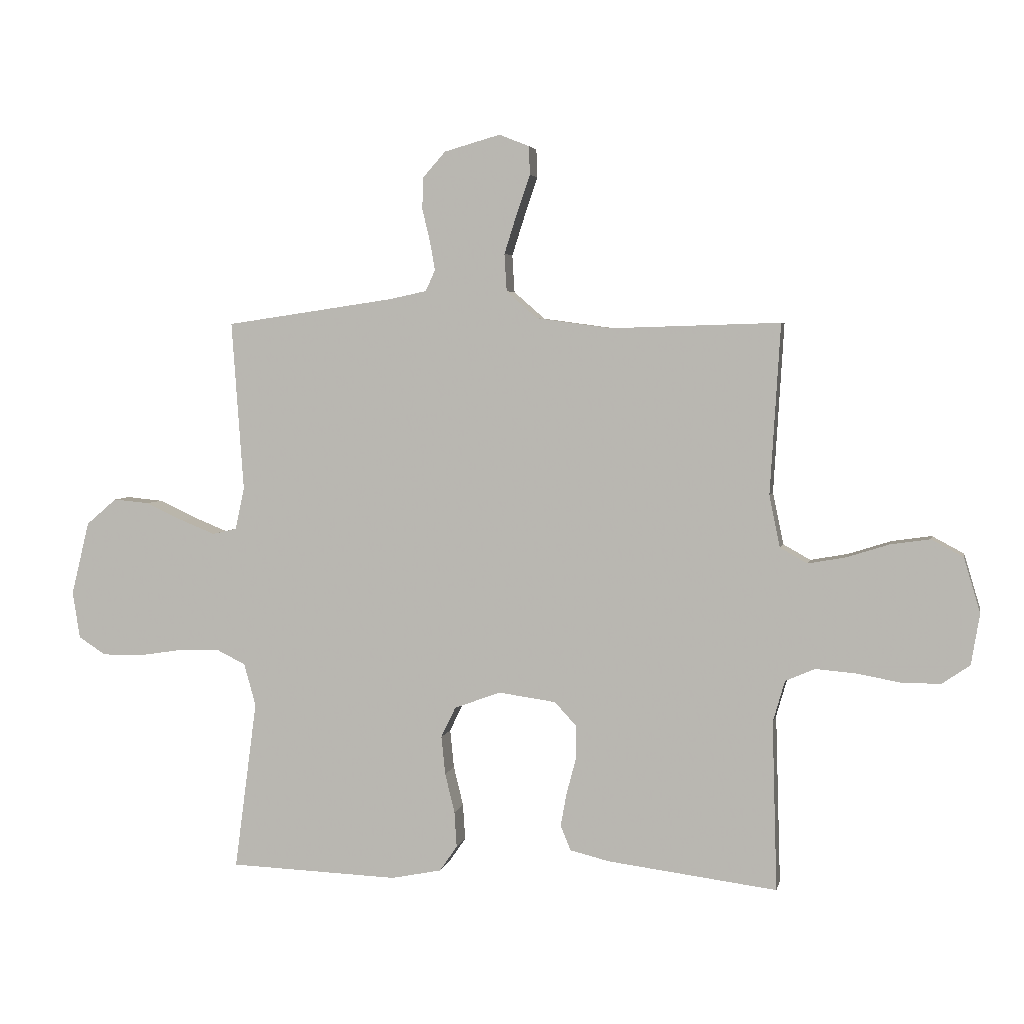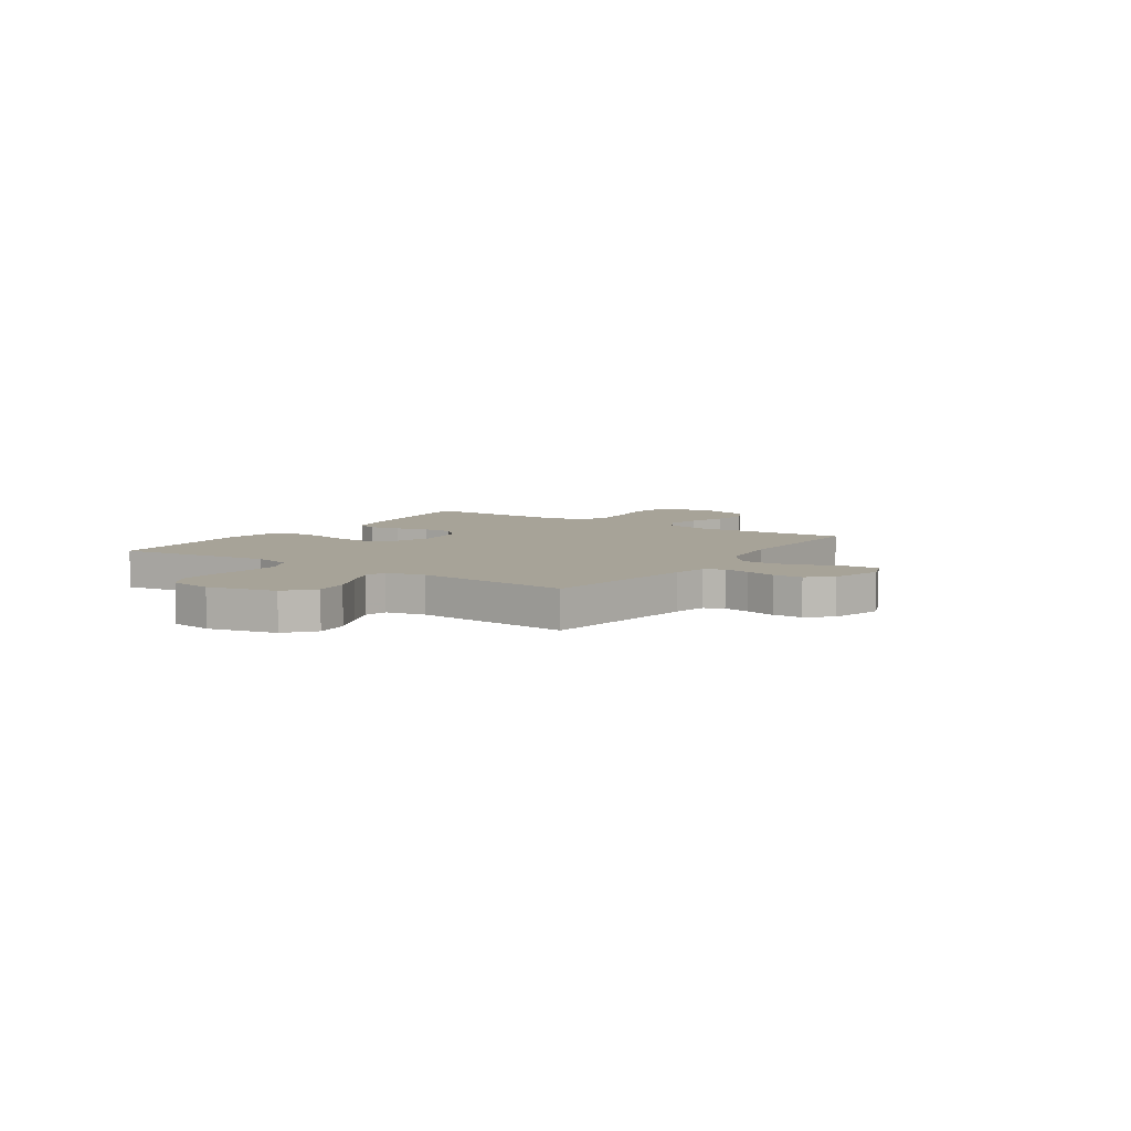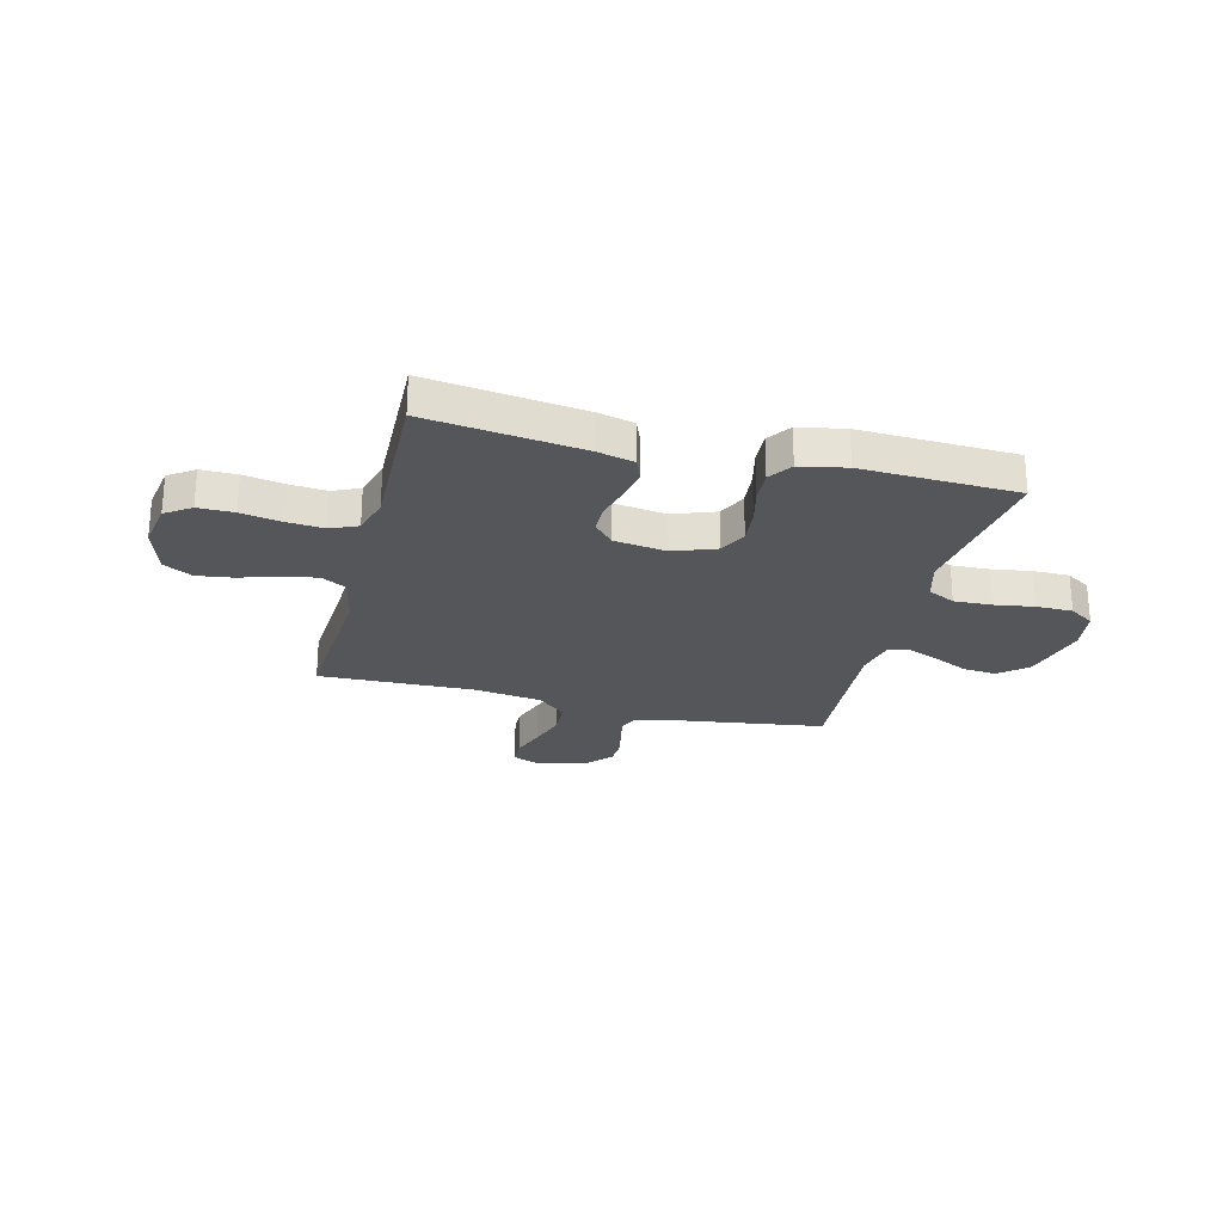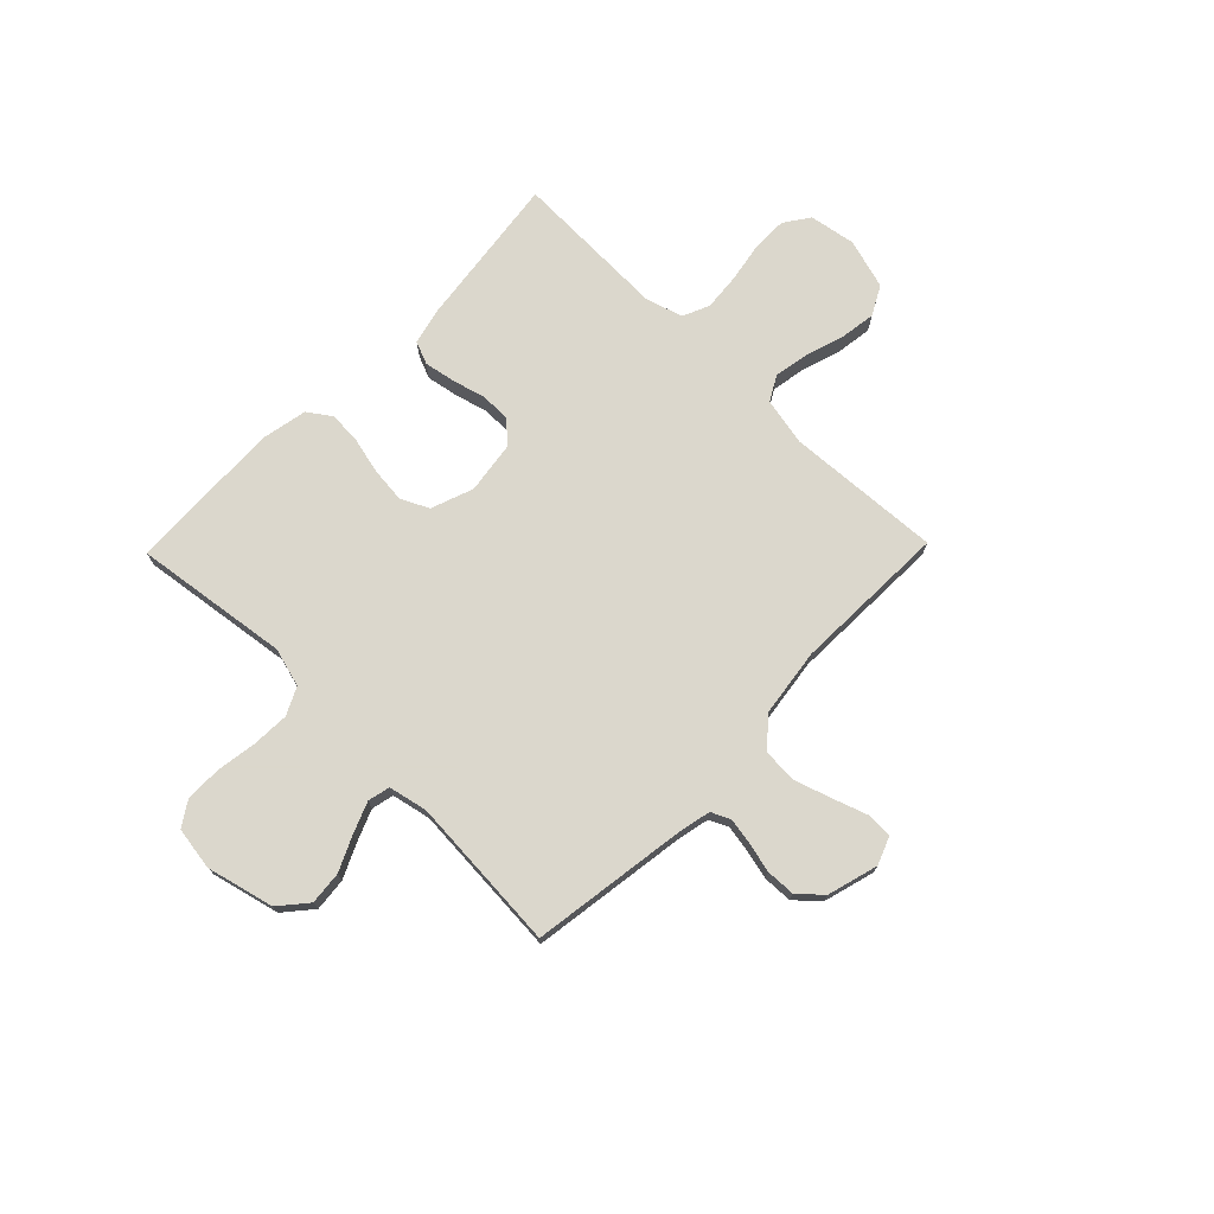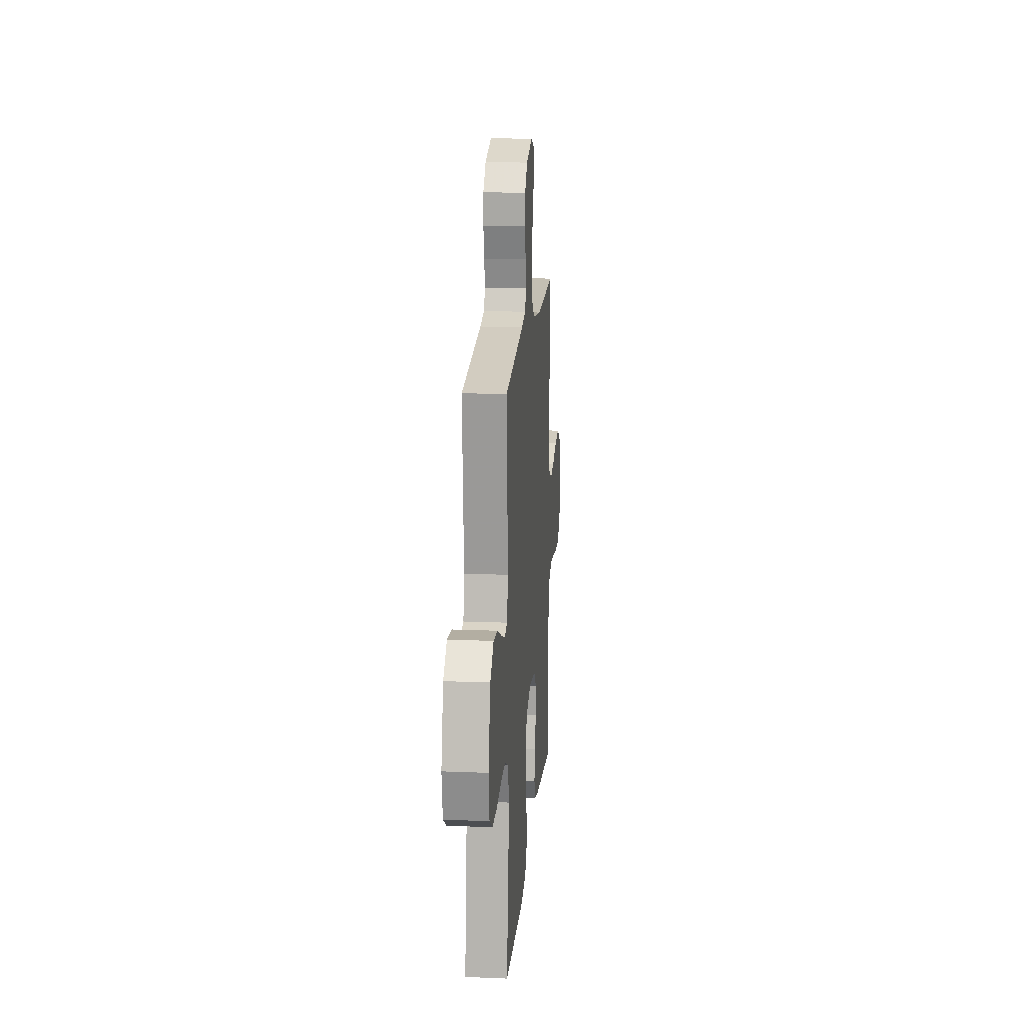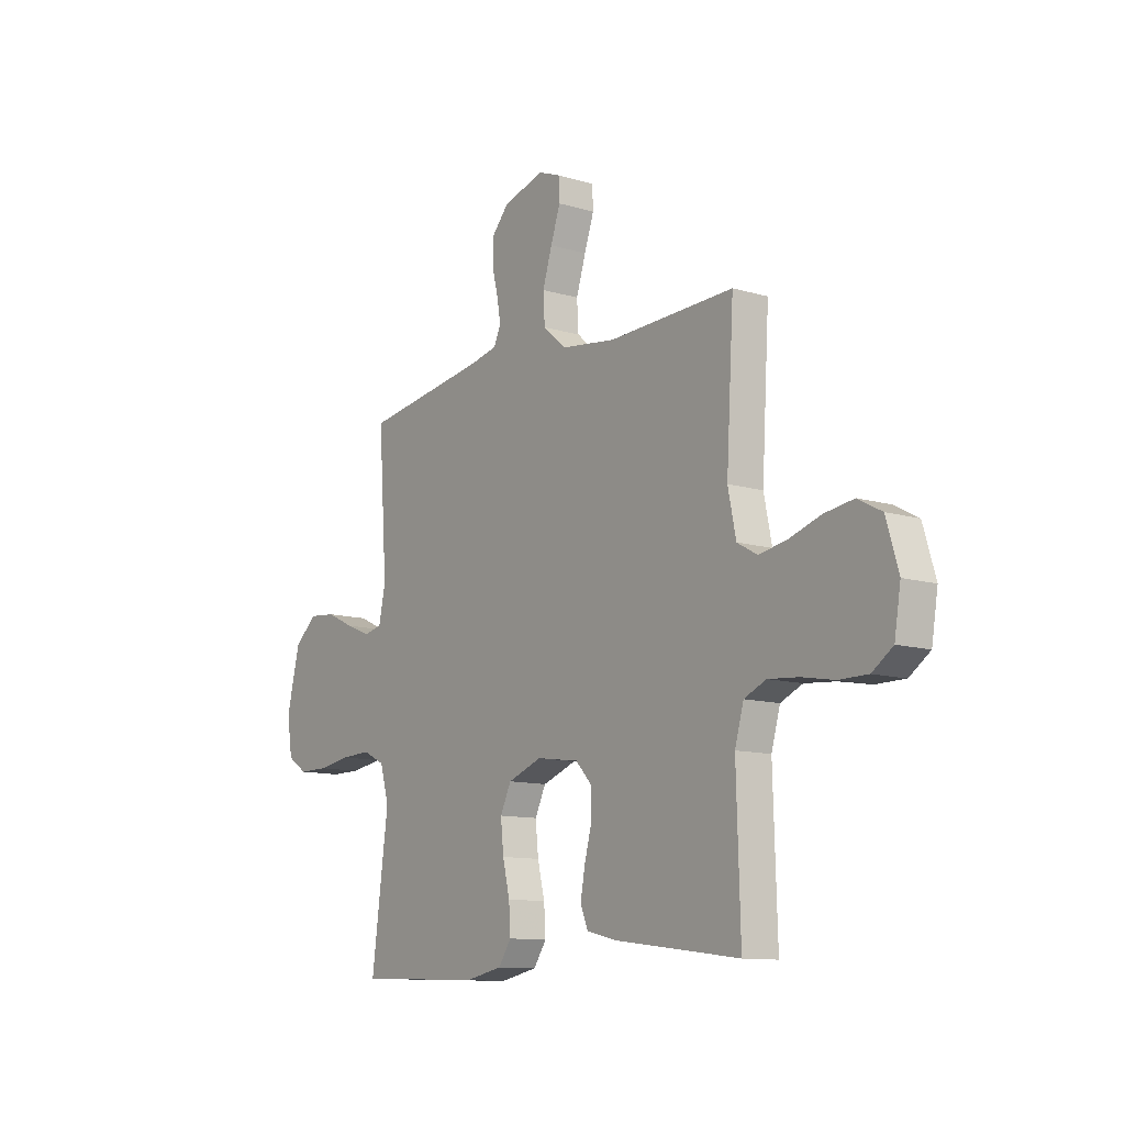
<metadata>
{"format":"obj","ext":"obj","renderer":"f3d","projection":"perspective","resolution":1024,"background":"white","views":[{"elev":4.1,"azim":11.6,"up":"+Z"},{"elev":6.8,"azim":-55.9,"up":"+Y"},{"elev":-25.3,"azim":165.7,"up":"+Y"},{"elev":73.4,"azim":-45.8,"up":"+Y"},{"elev":16.1,"azim":-85.2,"up":"+Z"},{"elev":-11.4,"azim":54.0,"up":"+Z"}]}
</metadata>
<code>
v -0.5 0.07 -0.5
v -0.46 0.07 -0.2
v -0.481 0.07 -0.125
v -0.534 0.07 -0.099
v -0.606 0.07 -0.102
v -0.684 0.07 -0.114
v -0.754 0.07 -0.114
v -0.802 0.07 -0.083
v -0.815 0.07 0
v -0.783 0.07 0.13
v -0.729 0.07 0.176
v -0.665 0.07 0.17
v -0.598 0.07 0.139
v -0.538 0.07 0.115
v -0.495 0.07 0.125
v -0.479 0.07 0.2
v -0.5 0.07 0.5
v -0.2 0.07 0.544
v -0.135 0.07 0.558
v -0.118 0.07 0.595
v -0.127 0.07 0.646
v -0.141 0.07 0.704
v -0.139 0.07 0.76
v -0.099 0.07 0.805
v 0 0.07 0.833
v 0.053 0.07 0.812
v 0.055 0.07 0.762
v 0.032 0.07 0.695
v 0.009 0.07 0.623
v 0.013 0.07 0.557
v 0.068 0.07 0.509
v 0.2 0.07 0.491
v 0.5 0.07 0.5
v 0.482 0.07 0.2
v 0.501 0.07 0.108
v 0.549 0.07 0.081
v 0.616 0.07 0.093
v 0.691 0.07 0.117
v 0.761 0.07 0.127
v 0.817 0.07 0.097
v 0.846 0.07 0
v 0.831 0.07 -0.09
v 0.782 0.07 -0.124
v 0.713 0.07 -0.124
v 0.636 0.07 -0.11
v 0.564 0.07 -0.104
v 0.512 0.07 -0.127
v 0.491 0.07 -0.2
v 0.5 0.07 -0.5
v 0.2 0.07 -0.462
v 0.13 0.07 -0.445
v 0.112 0.07 -0.401
v 0.123 0.07 -0.341
v 0.14 0.07 -0.277
v 0.14 0.07 -0.219
v 0.101 0.07 -0.177
v 0 0.07 -0.163
v -0.082 0.07 -0.193
v -0.108 0.07 -0.247
v -0.101 0.07 -0.315
v -0.084 0.07 -0.385
v -0.08 0.07 -0.448
v -0.111 0.07 -0.493
v -0.2 0.07 -0.511
v -0.5 0 -0.5
v -0.46 0 -0.2
v -0.481 0 -0.125
v -0.534 0 -0.099
v -0.606 0 -0.102
v -0.684 0 -0.114
v -0.754 0 -0.114
v -0.802 0 -0.083
v -0.815 0 0
v -0.783 0 0.13
v -0.729 0 0.176
v -0.665 0 0.17
v -0.598 0 0.139
v -0.538 0 0.115
v -0.495 0 0.125
v -0.479 0 0.2
v -0.5 0 0.5
v -0.2 0 0.544
v -0.135 0 0.558
v -0.118 0 0.595
v -0.127 0 0.646
v -0.141 0 0.704
v -0.139 0 0.76
v -0.099 0 0.805
v 0 0 0.833
v 0.053 0 0.812
v 0.055 0 0.762
v 0.032 0 0.695
v 0.009 0 0.623
v 0.013 0 0.557
v 0.068 0 0.509
v 0.2 0 0.491
v 0.5 0 0.5
v 0.482 0 0.2
v 0.501 0 0.108
v 0.549 0 0.081
v 0.616 0 0.093
v 0.691 0 0.117
v 0.761 0 0.127
v 0.817 0 0.097
v 0.846 0 0
v 0.831 0 -0.09
v 0.782 0 -0.124
v 0.713 0 -0.124
v 0.636 0 -0.11
v 0.564 0 -0.104
v 0.512 0 -0.127
v 0.491 0 -0.2
v 0.5 0 -0.5
v 0.2 0 -0.462
v 0.13 0 -0.445
v 0.112 0 -0.401
v 0.123 0 -0.341
v 0.14 0 -0.277
v 0.14 0 -0.219
v 0.101 0 -0.177
v 0 0 -0.163
v -0.082 0 -0.193
v -0.108 0 -0.247
v -0.101 0 -0.315
v -0.084 0 -0.385
v -0.08 0 -0.448
v -0.111 0 -0.493
v -0.2 0 -0.511
f 64 1 2
f 63 64 2
f 62 63 2
f 61 62 2
f 60 61 2
f 59 60 2 3
f 58 59 3 4
f 57 58 4
f 52 53 54
f 51 52 54
f 50 51 54
f 49 50 54
f 48 49 54
f 47 48 54 55
f 46 47 55 56
f 43 44 45
f 42 43 45
f 41 42 45
f 40 41 45
f 39 40 45
f 38 39 45
f 37 38 45
f 36 37 45 46
f 46 56 57
f 36 46 57
f 35 36 57
f 32 33 34
f 35 57 4
f 34 35 4
f 32 34 4
f 31 32 4
f 26 27 28
f 25 26 28
f 24 25 28
f 23 24 28
f 22 23 28
f 21 22 28
f 20 21 28 29
f 19 20 29 30
f 16 17 18
f 30 31 4
f 19 30 4
f 18 19 4
f 16 18 4
f 15 16 4
f 11 12 13
f 10 11 13
f 9 10 13
f 8 9 13
f 7 8 13
f 6 7 13
f 5 6 13
f 14 15 4 5
f 5 13 14
f 66 65 128
f 66 128 127
f 66 127 126
f 66 126 125
f 66 125 124
f 67 66 124 123
f 68 67 123 122
f 68 122 121
f 118 117 116
f 118 116 115
f 118 115 114
f 118 114 113
f 118 113 112
f 119 118 112 111
f 120 119 111 110
f 109 108 107
f 109 107 106
f 109 106 105
f 109 105 104
f 109 104 103
f 109 103 102
f 109 102 101
f 110 109 101 100
f 121 120 110
f 121 110 100
f 121 100 99
f 98 97 96
f 68 121 99
f 68 99 98
f 68 98 96
f 68 96 95
f 92 91 90
f 92 90 89
f 92 89 88
f 92 88 87
f 92 87 86
f 92 86 85
f 93 92 85 84
f 94 93 84 83
f 82 81 80
f 68 95 94
f 68 94 83
f 68 83 82
f 68 82 80
f 68 80 79
f 77 76 75
f 77 75 74
f 77 74 73
f 77 73 72
f 77 72 71
f 77 71 70
f 77 70 69
f 69 68 79 78
f 78 77 69
f 1 65 66 2
f 2 66 67 3
f 3 67 68 4
f 4 68 69 5
f 5 69 70 6
f 6 70 71 7
f 7 71 72 8
f 8 72 73 9
f 9 73 74 10
f 10 74 75 11
f 11 75 76 12
f 12 76 77 13
f 13 77 78 14
f 14 78 79 15
f 15 79 80 16
f 16 80 81 17
f 17 81 82 18
f 18 82 83 19
f 19 83 84 20
f 20 84 85 21
f 21 85 86 22
f 22 86 87 23
f 23 87 88 24
f 24 88 89 25
f 25 89 90 26
f 26 90 91 27
f 27 91 92 28
f 28 92 93 29
f 29 93 94 30
f 30 94 95 31
f 31 95 96 32
f 32 96 97 33
f 33 97 98 34
f 34 98 99 35
f 35 99 100 36
f 36 100 101 37
f 37 101 102 38
f 38 102 103 39
f 39 103 104 40
f 40 104 105 41
f 41 105 106 42
f 42 106 107 43
f 43 107 108 44
f 44 108 109 45
f 45 109 110 46
f 46 110 111 47
f 47 111 112 48
f 48 112 113 49
f 49 113 114 50
f 50 114 115 51
f 51 115 116 52
f 52 116 117 53
f 53 117 118 54
f 54 118 119 55
f 55 119 120 56
f 56 120 121 57
f 57 121 122 58
f 58 122 123 59
f 59 123 124 60
f 60 124 125 61
f 61 125 126 62
f 62 126 127 63
f 63 127 128 64
f 64 128 65 1

</code>
